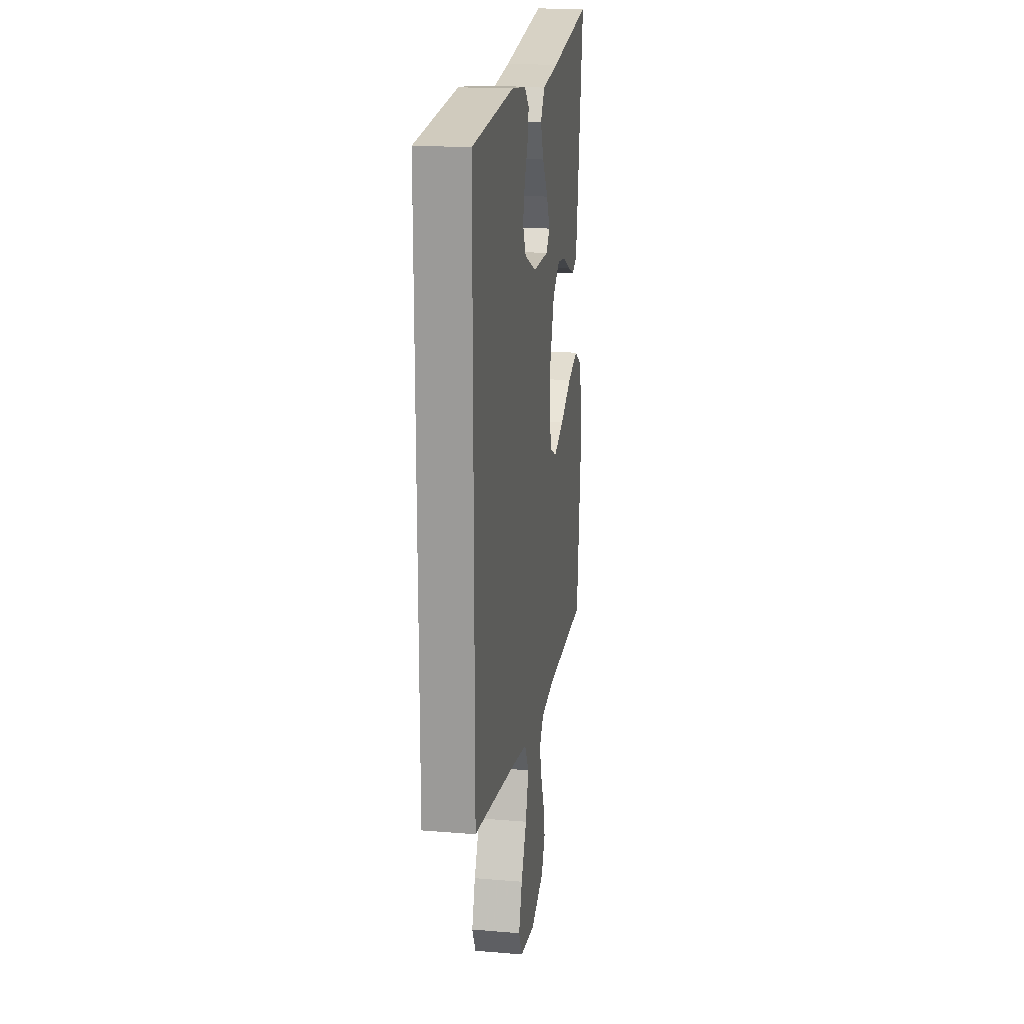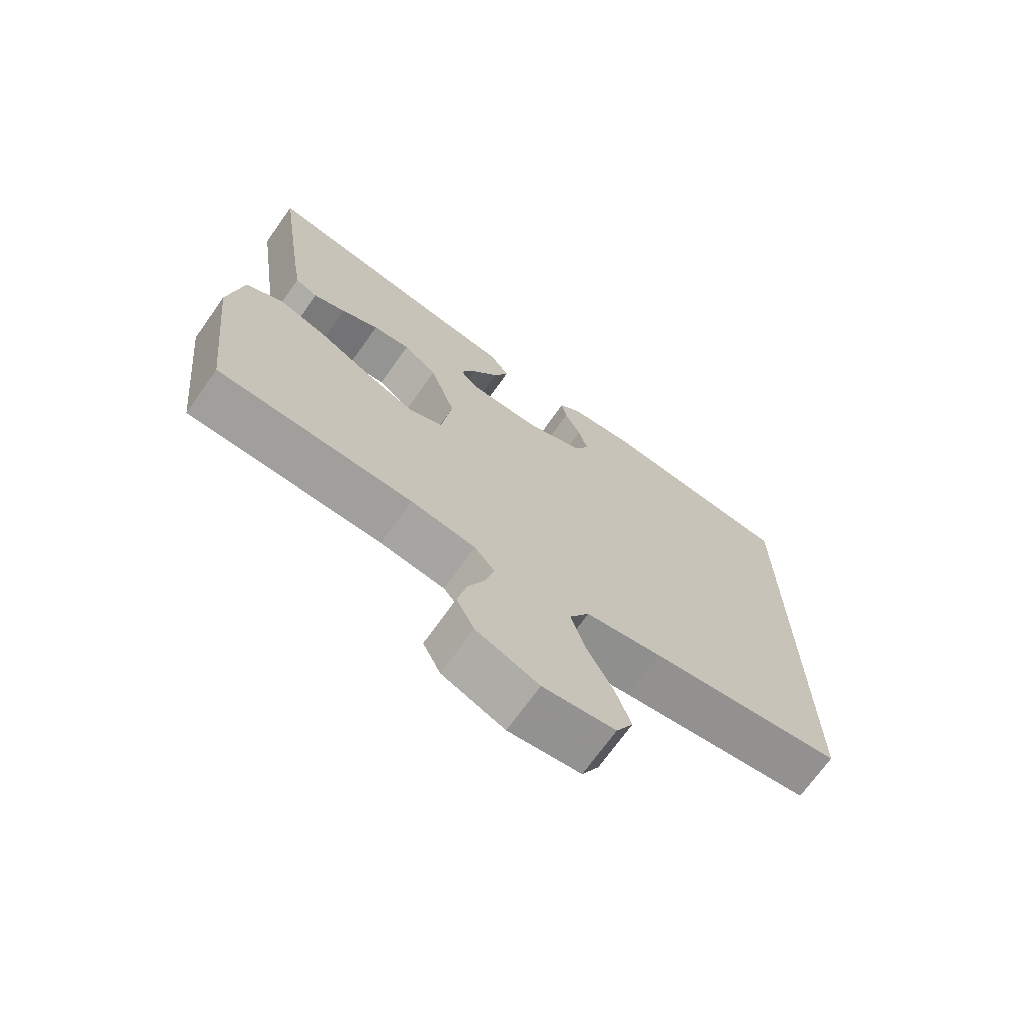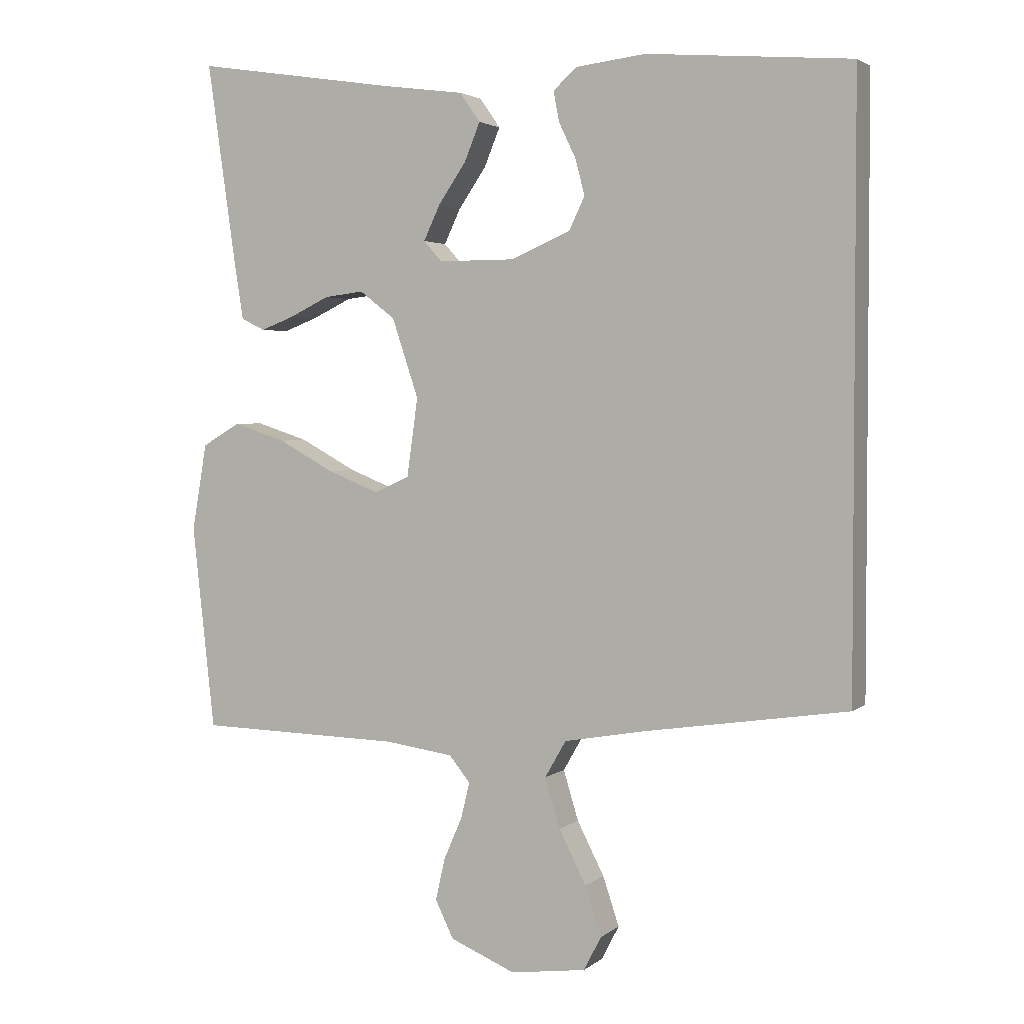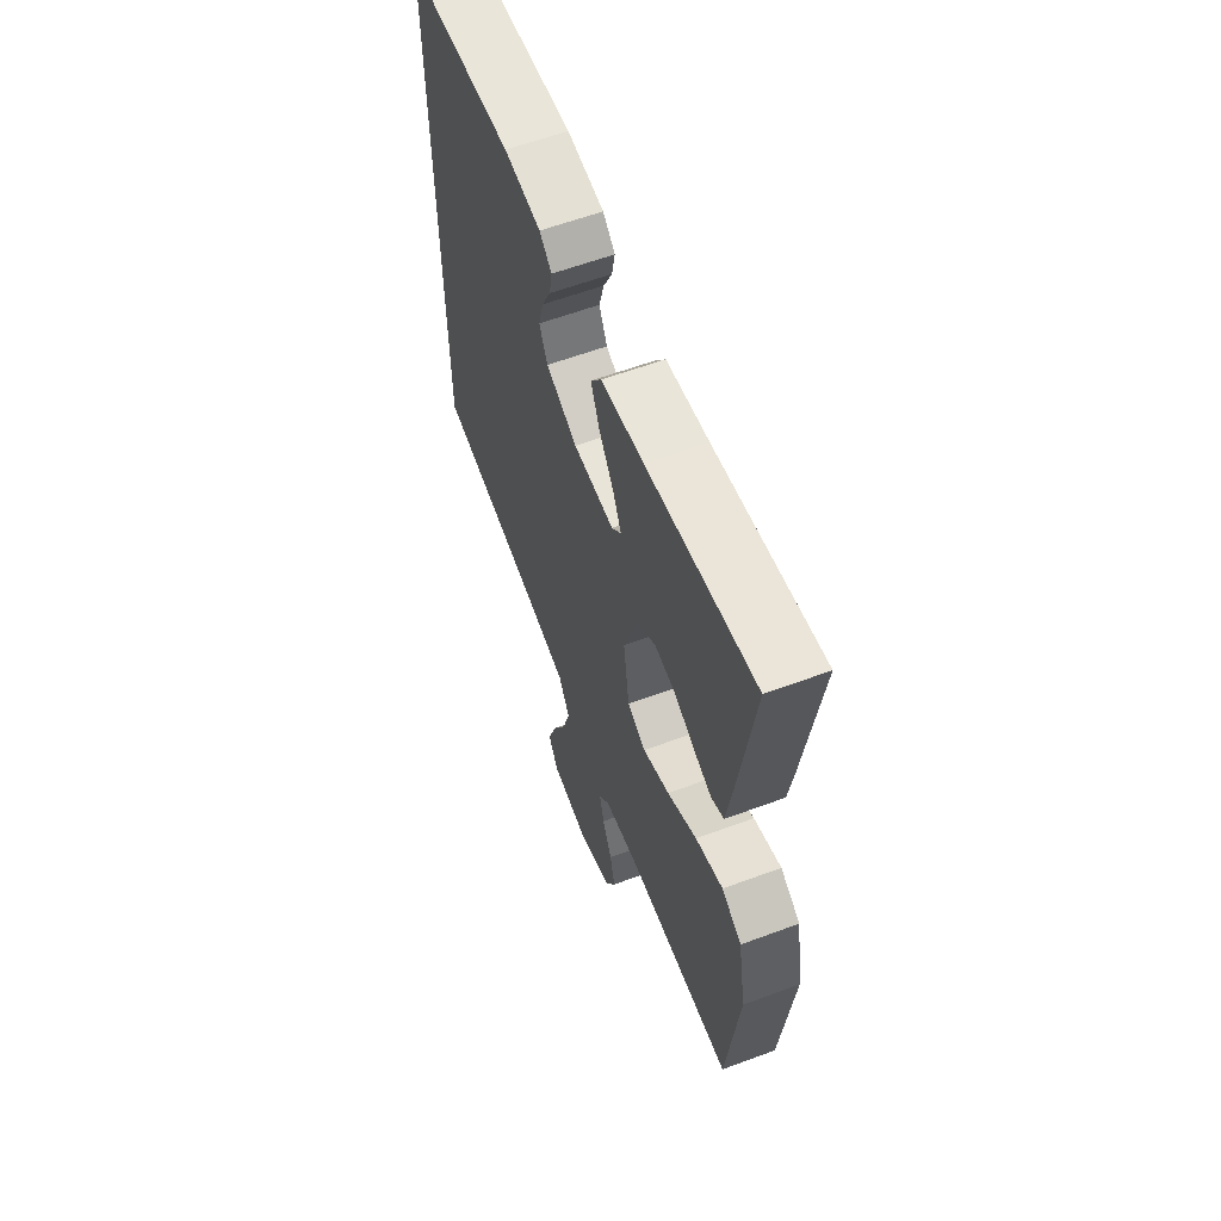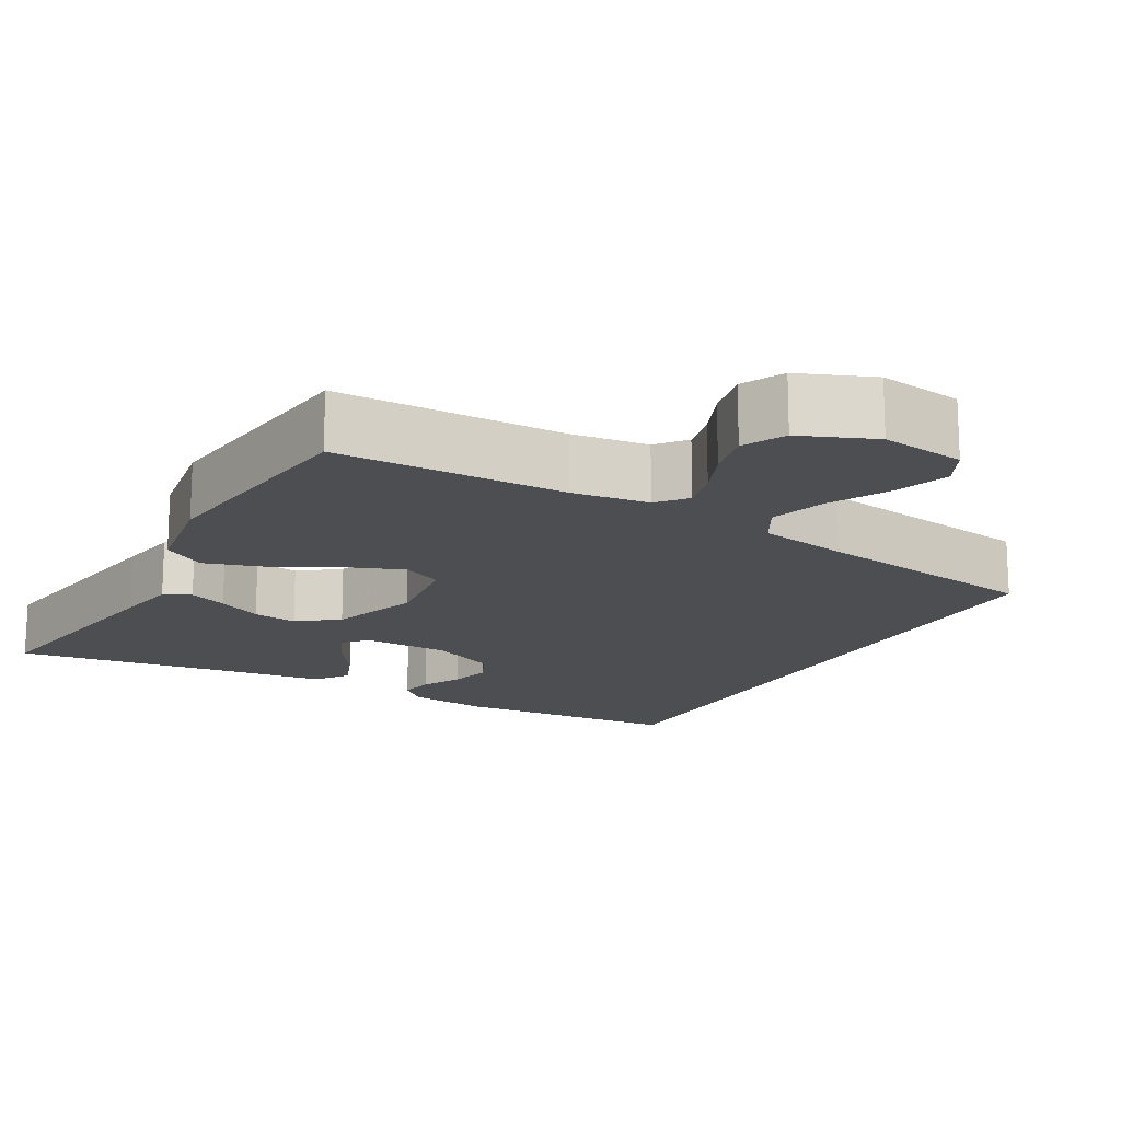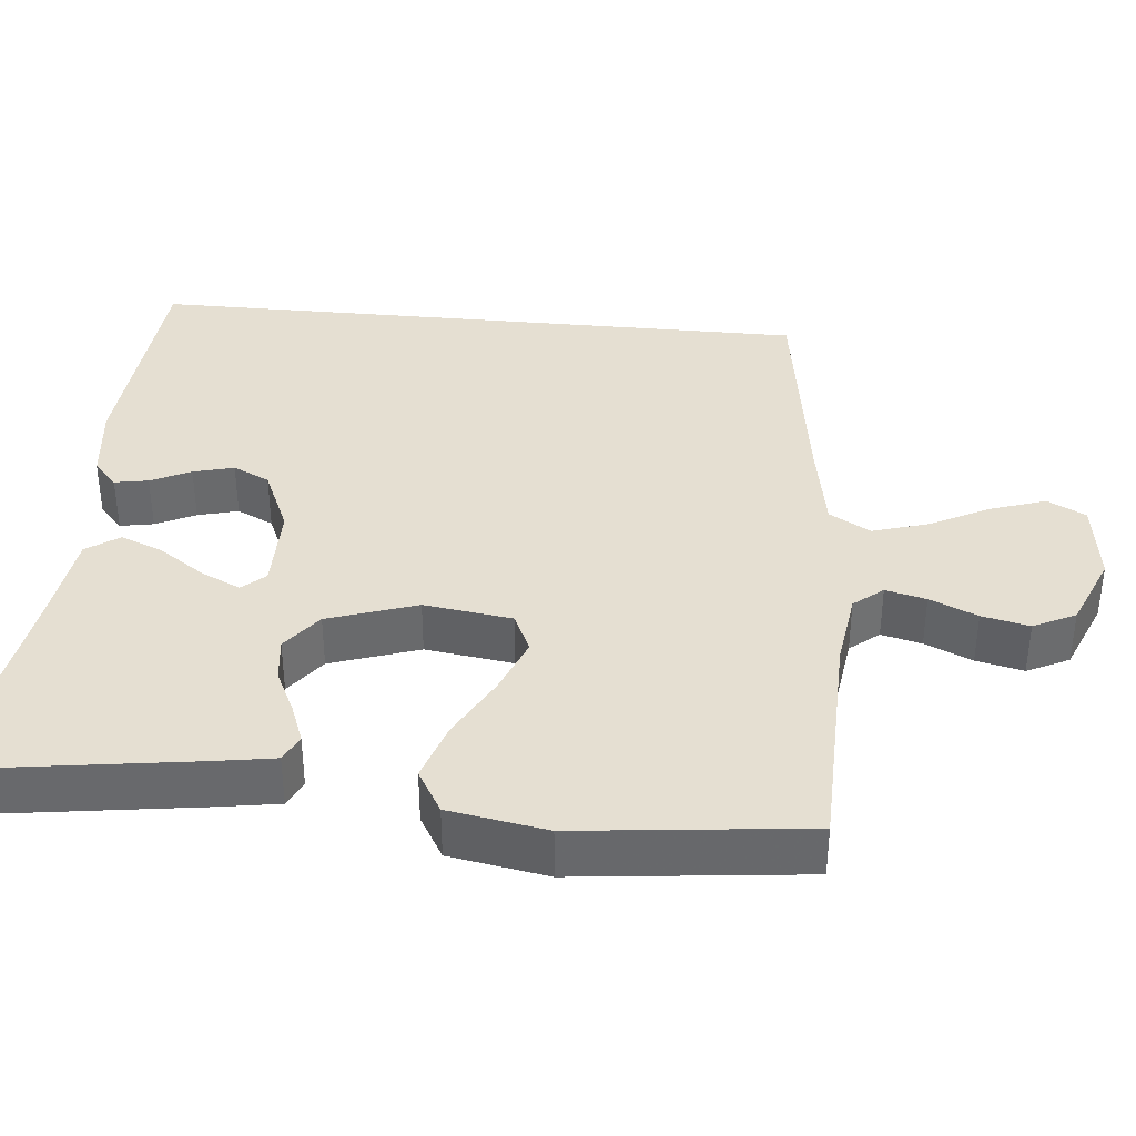
<metadata>
{"format":"obj","ext":"obj","renderer":"f3d","projection":"perspective","resolution":1024,"background":"white","views":[{"elev":18.7,"azim":-81.0,"up":"+Z"},{"elev":-70.6,"azim":144.6,"up":"+Z"},{"elev":2.8,"azim":-156.3,"up":"+Z"},{"elev":60.5,"azim":69.2,"up":"+Z"},{"elev":-16.5,"azim":150.3,"up":"+Y"},{"elev":37.5,"azim":95.5,"up":"+Y"}]}
</metadata>
<code>
v 0.5 0.07 0.5
v 0.457 0.07 0.2
v 0.444 0.07 0.119
v 0.409 0.07 0.102
v 0.359 0.07 0.121
v 0.301 0.07 0.149
v 0.243 0.07 0.156
v 0.191 0.07 0.116
v 0.152 0.07 0
v 0.168 0.07 -0.115
v 0.22 0.07 -0.139
v 0.295 0.07 -0.109
v 0.378 0.07 -0.064
v 0.455 0.07 -0.039
v 0.511 0.07 -0.072
v 0.533 0.07 -0.2
v 0.5 0.07 -0.5
v 0.2 0.07 -0.507
v 0.1 0.07 -0.521
v 0.069 0.07 -0.559
v 0.082 0.07 -0.612
v 0.109 0.07 -0.674
v 0.123 0.07 -0.736
v 0.096 0.07 -0.791
v 0 0.07 -0.831
v -0.111 0.07 -0.816
v -0.137 0.07 -0.766
v -0.113 0.07 -0.694
v -0.073 0.07 -0.616
v -0.051 0.07 -0.543
v -0.082 0.07 -0.489
v -0.2 0.07 -0.468
v -0.5 0.07 -0.423
v -0.5 0.07 0.45
v -0.2 0.07 0.475
v -0.097 0.07 0.463
v -0.063 0.07 0.432
v -0.071 0.07 0.388
v -0.096 0.07 0.336
v -0.11 0.07 0.283
v -0.087 0.07 0.235
v 0 0.07 0.197
v 0.113 0.07 0.197
v 0.14 0.07 0.227
v 0.116 0.07 0.278
v 0.075 0.07 0.338
v 0.052 0.07 0.394
v 0.082 0.07 0.437
v 0.2 0.07 0.453
v 0.5 0 0.5
v 0.457 0 0.2
v 0.444 0 0.119
v 0.409 0 0.102
v 0.359 0 0.121
v 0.301 0 0.149
v 0.243 0 0.156
v 0.191 0 0.116
v 0.152 0 0
v 0.168 0 -0.115
v 0.22 0 -0.139
v 0.295 0 -0.109
v 0.378 0 -0.064
v 0.455 0 -0.039
v 0.511 0 -0.072
v 0.533 0 -0.2
v 0.5 0 -0.5
v 0.2 0 -0.507
v 0.1 0 -0.521
v 0.069 0 -0.559
v 0.082 0 -0.612
v 0.109 0 -0.674
v 0.123 0 -0.736
v 0.096 0 -0.791
v 0 0 -0.831
v -0.111 0 -0.816
v -0.137 0 -0.766
v -0.113 0 -0.694
v -0.073 0 -0.616
v -0.051 0 -0.543
v -0.082 0 -0.489
v -0.2 0 -0.468
v -0.5 0 -0.423
v -0.5 0 0.45
v -0.2 0 0.475
v -0.097 0 0.463
v -0.063 0 0.432
v -0.071 0 0.388
v -0.096 0 0.336
v -0.11 0 0.283
v -0.087 0 0.235
v 0 0 0.197
v 0.113 0 0.197
v 0.14 0 0.227
v 0.116 0 0.278
v 0.075 0 0.338
v 0.052 0 0.394
v 0.082 0 0.437
v 0.2 0 0.453
f 47 48 49
f 46 47 49
f 45 46 49
f 4 5 6
f 3 4 6
f 2 3 6
f 1 2 6
f 49 1 6
f 45 49 6
f 44 45 6
f 43 44 6 7
f 42 43 7 8
f 37 38 39
f 36 37 39
f 35 36 39
f 34 35 39
f 33 34 39
f 33 39 40
f 32 33 40 41
f 27 28 29
f 26 27 29
f 25 26 29
f 24 25 29
f 23 24 29
f 22 23 29
f 21 22 29
f 20 21 29 30
f 19 20 30 31
f 16 17 18
f 15 16 18
f 14 15 18
f 13 14 18
f 12 13 18
f 19 31 32
f 18 19 32
f 12 18 32
f 11 12 32
f 42 8 9
f 42 9 10
f 41 42 10
f 32 41 10
f 10 11 32
f 98 97 96
f 98 96 95
f 98 95 94
f 55 54 53
f 55 53 52
f 55 52 51
f 55 51 50
f 55 50 98
f 55 98 94
f 55 94 93
f 56 55 93 92
f 57 56 92 91
f 88 87 86
f 88 86 85
f 88 85 84
f 88 84 83
f 88 83 82
f 89 88 82
f 90 89 82 81
f 78 77 76
f 78 76 75
f 78 75 74
f 78 74 73
f 78 73 72
f 78 72 71
f 78 71 70
f 79 78 70 69
f 80 79 69 68
f 67 66 65
f 67 65 64
f 67 64 63
f 67 63 62
f 67 62 61
f 81 80 68
f 81 68 67
f 81 67 61
f 81 61 60
f 58 57 91
f 59 58 91
f 59 91 90
f 59 90 81
f 81 60 59
f 1 50 51 2
f 2 51 52 3
f 3 52 53 4
f 4 53 54 5
f 5 54 55 6
f 6 55 56 7
f 7 56 57 8
f 8 57 58 9
f 9 58 59 10
f 10 59 60 11
f 11 60 61 12
f 12 61 62 13
f 13 62 63 14
f 14 63 64 15
f 15 64 65 16
f 16 65 66 17
f 17 66 67 18
f 18 67 68 19
f 19 68 69 20
f 20 69 70 21
f 21 70 71 22
f 22 71 72 23
f 23 72 73 24
f 24 73 74 25
f 25 74 75 26
f 26 75 76 27
f 27 76 77 28
f 28 77 78 29
f 29 78 79 30
f 30 79 80 31
f 31 80 81 32
f 32 81 82 33
f 33 82 83 34
f 34 83 84 35
f 35 84 85 36
f 36 85 86 37
f 37 86 87 38
f 38 87 88 39
f 39 88 89 40
f 40 89 90 41
f 41 90 91 42
f 42 91 92 43
f 43 92 93 44
f 44 93 94 45
f 45 94 95 46
f 46 95 96 47
f 47 96 97 48
f 48 97 98 49
f 49 98 50 1

</code>
